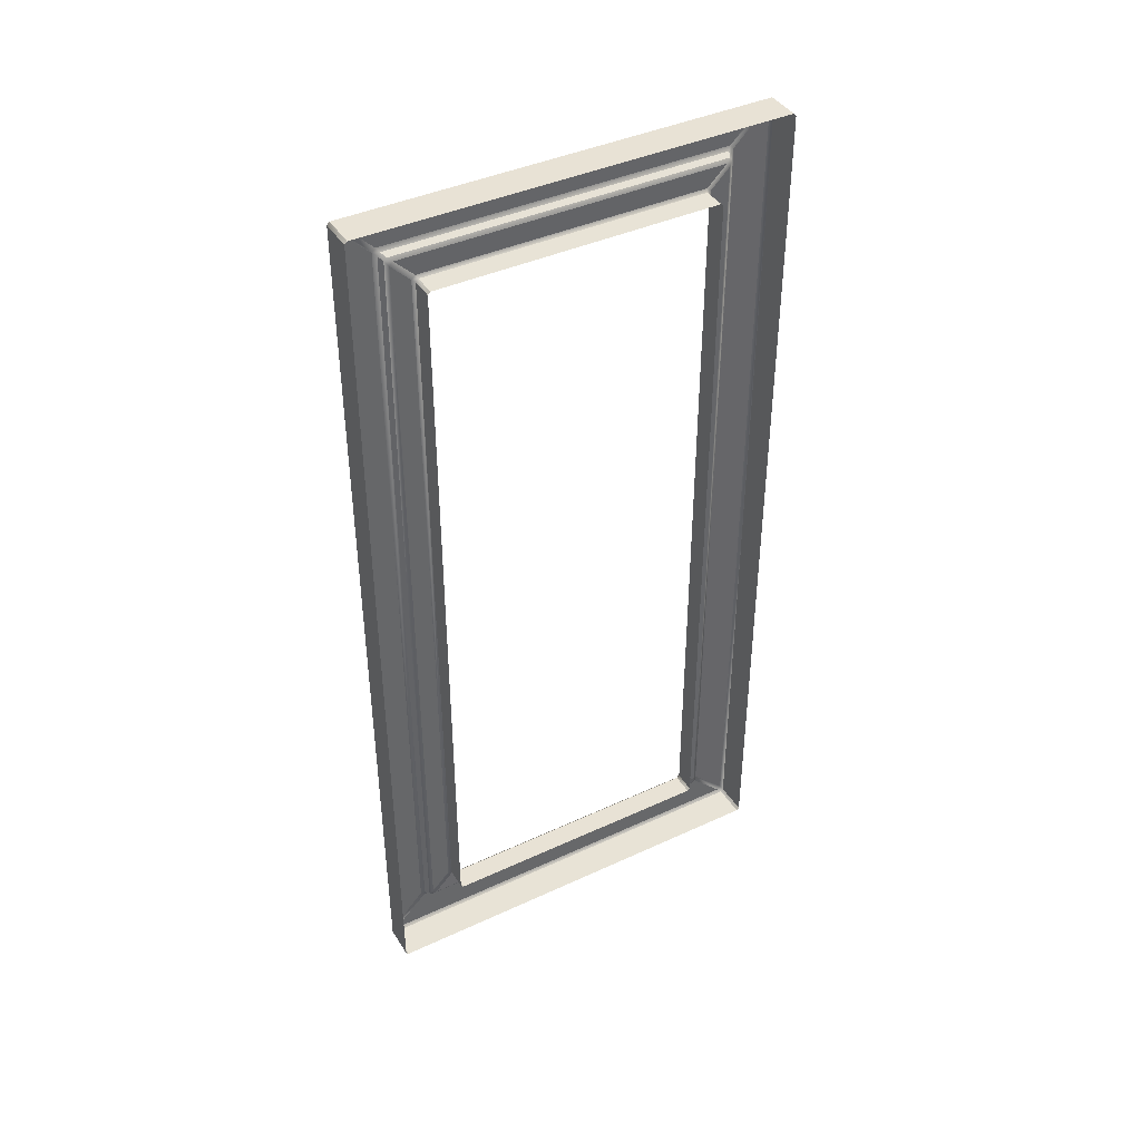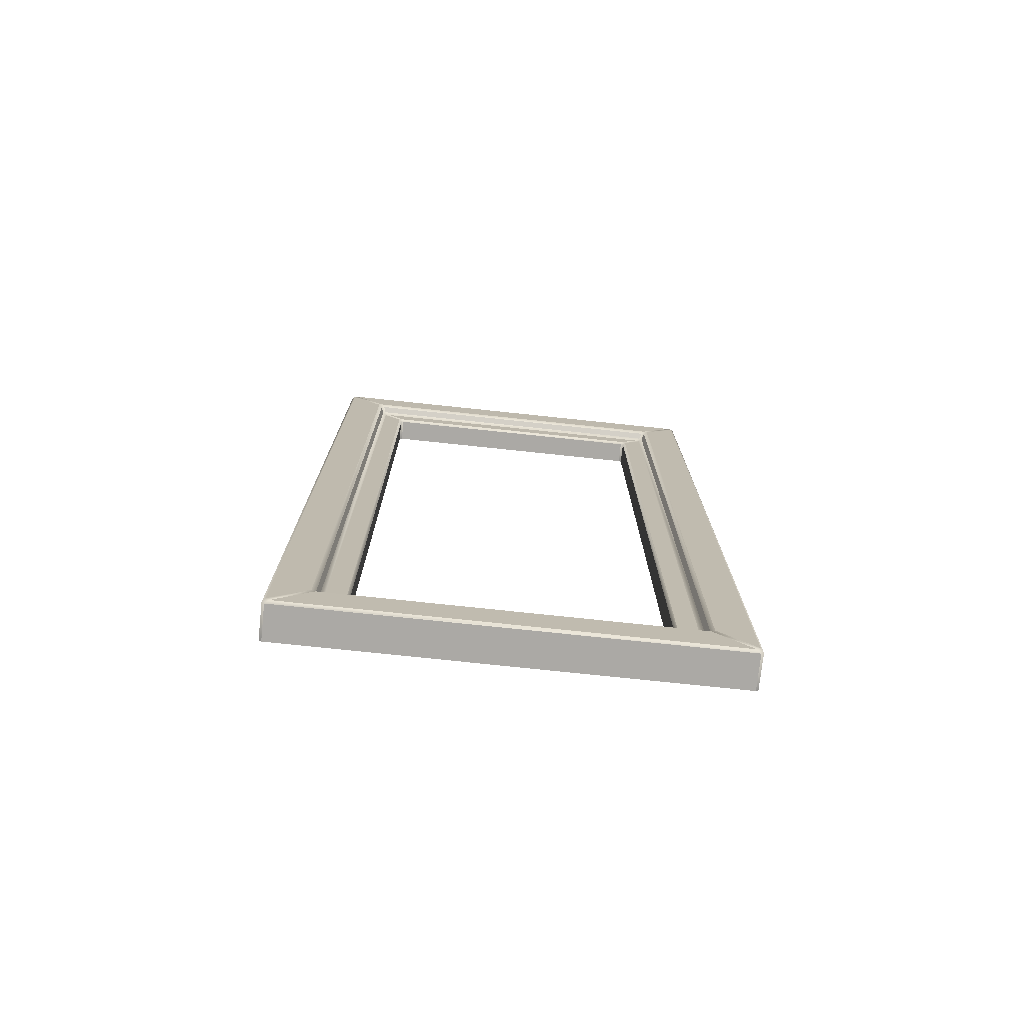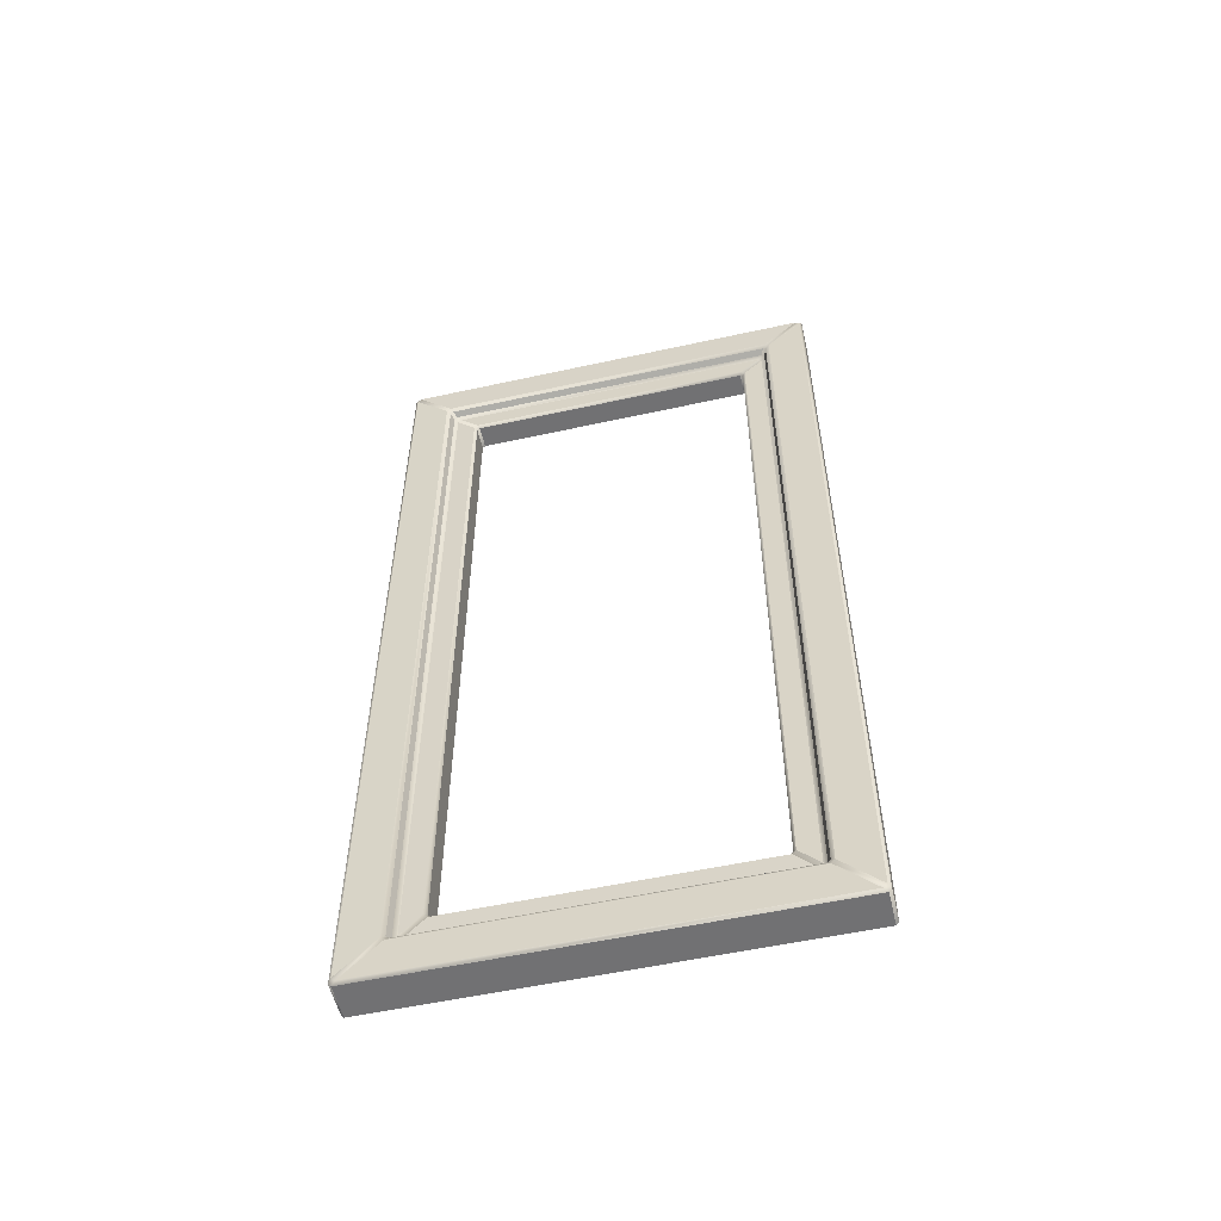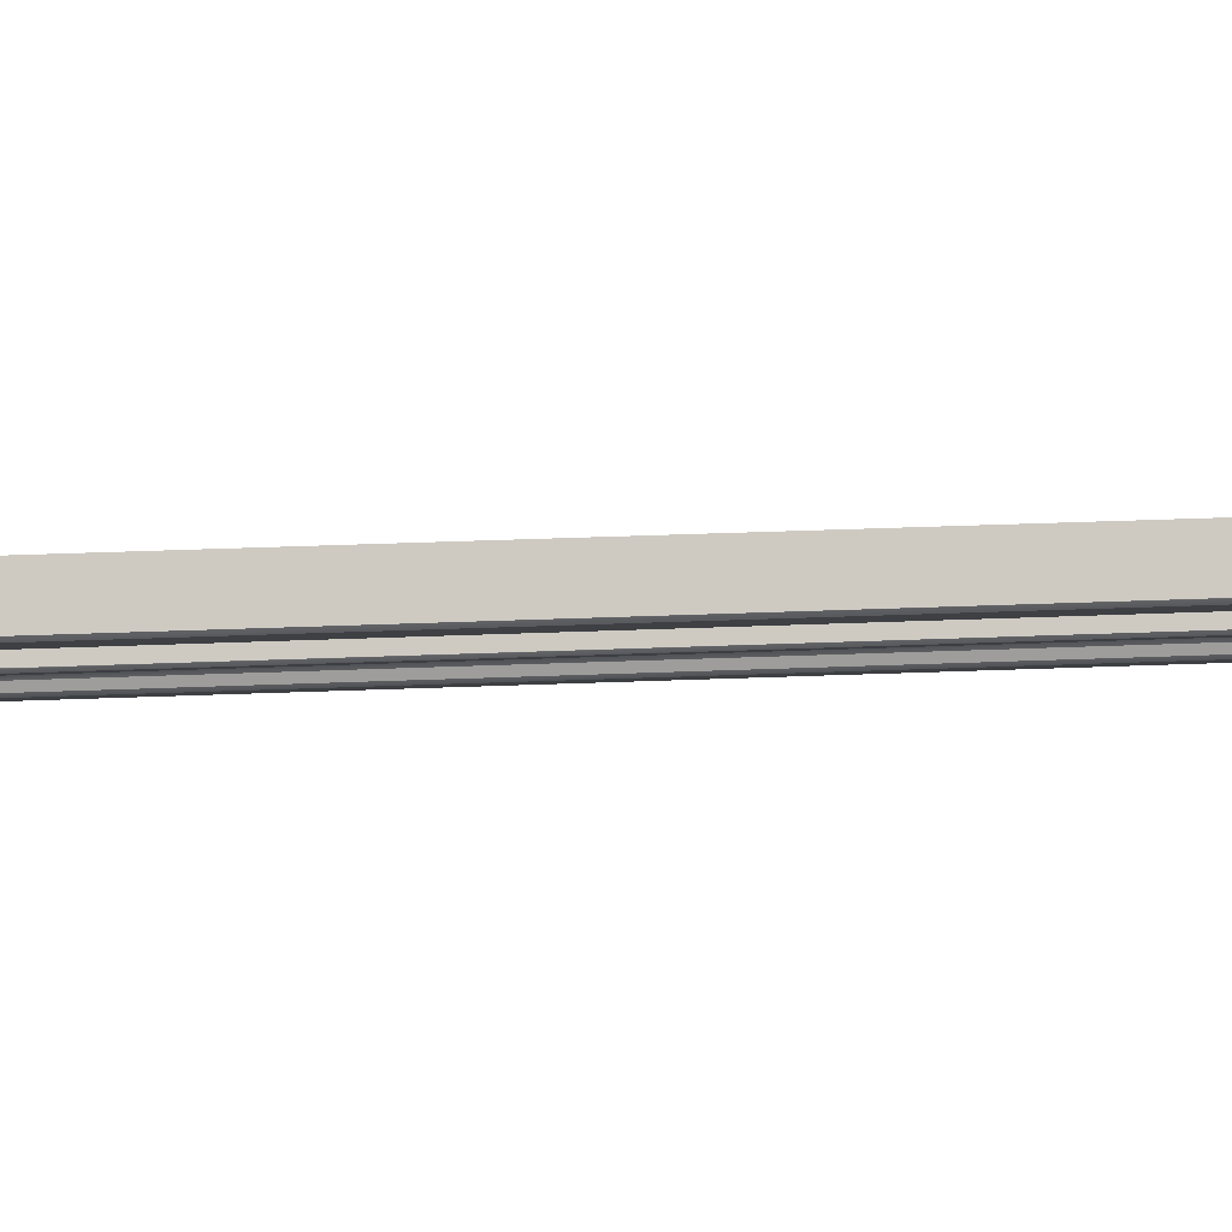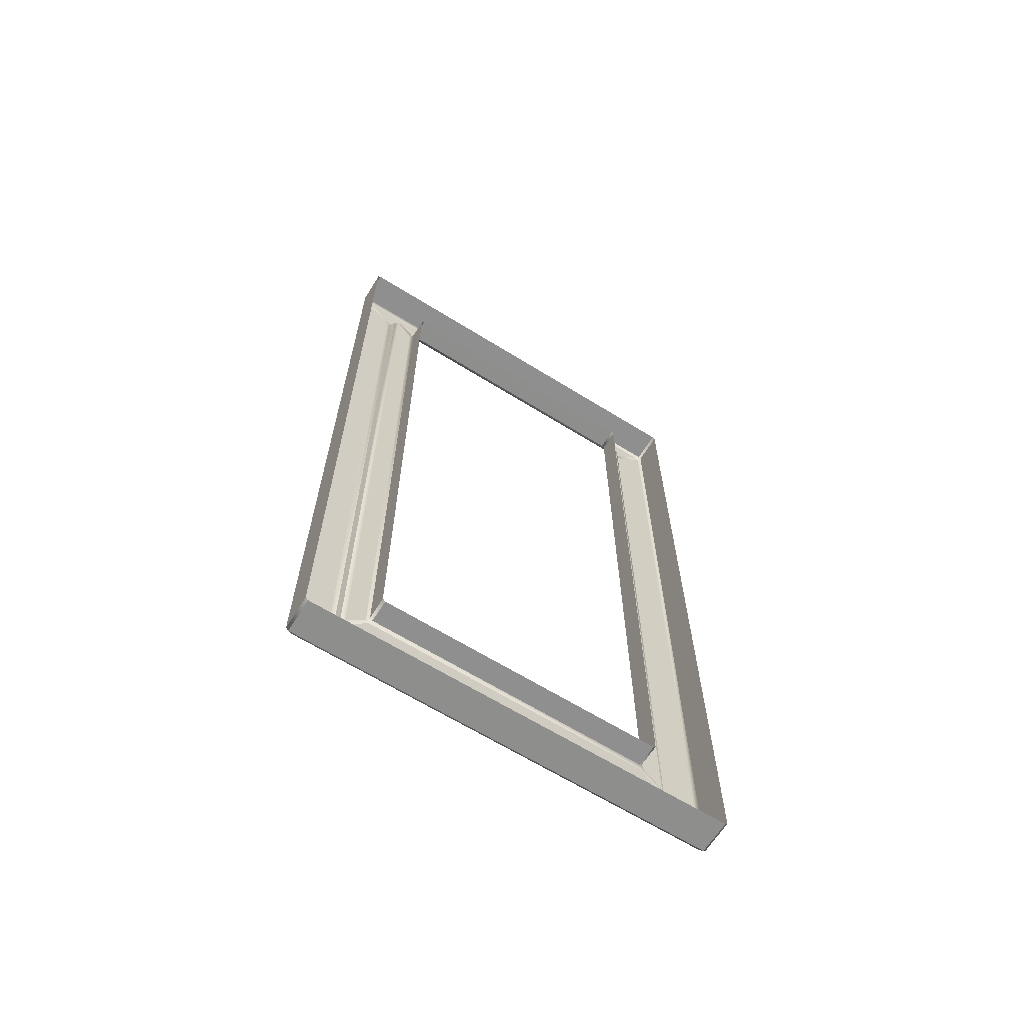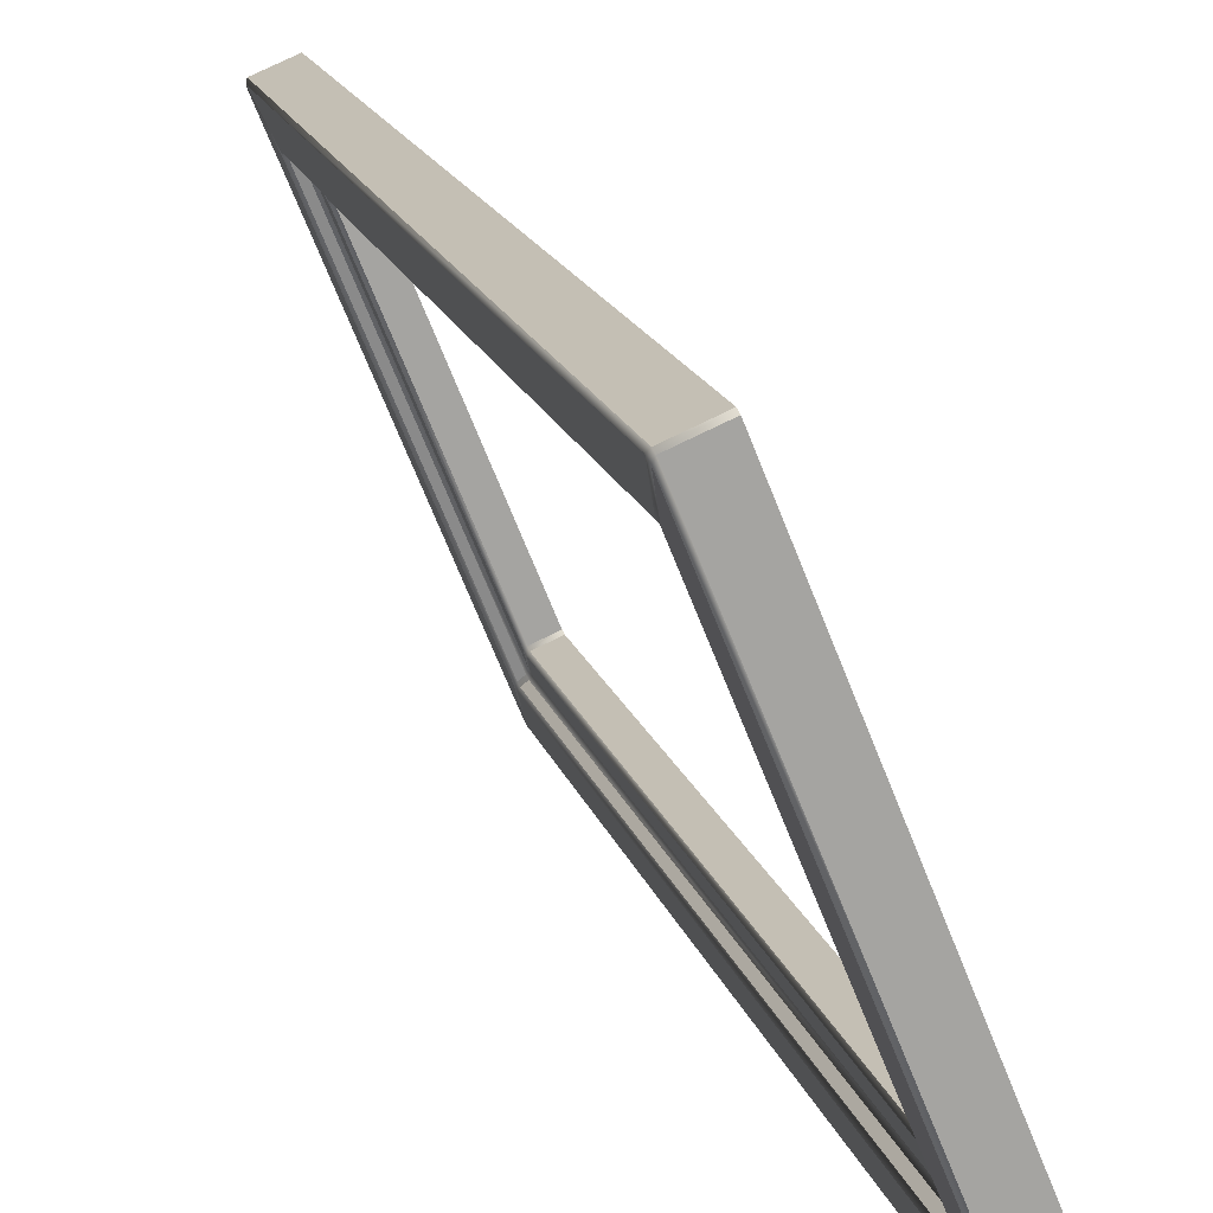
<metadata>
{"format":"obj","ext":"obj","renderer":"f3d","projection":"perspective","resolution":1024,"background":"white","views":[{"elev":41.2,"azim":38.4,"up":"+Y"},{"elev":-75.2,"azim":-118.3,"up":"+Y"},{"elev":-55.1,"azim":-99.2,"up":"+Y"},{"elev":63.5,"azim":-92.0,"up":"+Z"},{"elev":-65.1,"azim":35.8,"up":"+Y"},{"elev":16.2,"azim":-14.2,"up":"+Z"}]}
</metadata>
<code>
o Bistro_Research_Exterior_paris_building_11_5675
v -3.745 11.12 25.22
v -3.842 11.12 25.19
v -4.237 11.12 26.43
v -4.334 11.12 26.39
v -4.24 11.12 26.43
v -4.337 11.12 26.39
v -4.24 8.382 26.43
v -4.337 8.382 26.39
v -4.237 8.374 26.43
v -4.334 8.374 26.39
v -3.745 8.374 25.22
v -3.842 8.374 25.19
v -3.742 8.382 25.22
v -3.839 8.382 25.18
v -3.742 11.12 25.22
v -3.839 11.12 25.18
v -3.854 11.12 25.19
v -3.896 11.01 25.29
v -4.337 11.12 26.37
v -4.297 11.01 26.27
v -4.341 11.1 26.38
v -4.301 11 26.28
v -4.341 8.393 26.38
v -4.301 8.502 26.28
v -4.337 8.382 26.37
v -4.297 8.491 26.27
v -3.854 8.382 25.19
v -3.896 8.491 25.29
v -3.85 8.393 25.18
v -3.892 8.502 25.28
v -3.85 11.1 25.18
v -3.892 11 25.28
v -3.892 11 25.3
v -3.878 10.99 25.32
v -4.287 11 26.27
v -4.266 10.99 26.27
v -4.29 10.99 26.28
v -4.269 10.98 26.28
v -4.29 8.51 26.28
v -4.269 8.519 26.28
v -4.287 8.502 26.27
v -4.266 8.51 26.27
v -3.892 8.502 25.3
v -3.878 8.51 25.32
v -3.889 8.51 25.3
v -3.875 8.519 25.31
v -3.889 10.99 25.3
v -3.875 10.98 25.31
v -3.877 10.98 25.33
v -3.899 10.92 25.39
v -4.254 10.98 26.26
v -4.232 10.92 26.2
v -4.258 10.97 26.27
v -4.237 10.91 26.21
v -4.258 8.533 26.27
v -4.237 8.592 26.21
v -4.254 8.521 26.26
v -4.232 8.58 26.2
v -3.877 8.521 25.33
v -3.899 8.58 25.39
v -3.872 8.533 25.32
v -3.895 8.592 25.38
v -3.872 10.96 25.32
v -3.895 10.91 25.38
v -3.894 10.91 25.4
v -3.83 10.91 25.42
v -4.223 10.91 26.2
v -4.159 10.91 26.23
v -4.226 10.9 26.21
v -4.162 10.9 26.23
v -4.226 8.596 26.21
v -4.162 8.596 26.23
v -4.223 8.588 26.2
v -4.159 8.588 26.23
v -3.894 8.588 25.4
v -3.83 8.588 25.42
v -3.891 8.596 25.39
v -3.827 8.596 25.41
v -3.891 10.9 25.39
v -3.827 10.9 25.41
f 1 2 3
f 2 4 3
f 5 6 7
f 6 8 7
f 9 10 11
f 10 12 11
f 13 14 15
f 14 16 15
f 17 18 19
f 18 20 19
f 21 22 23
f 22 24 23
f 25 26 27
f 26 28 27
f 29 30 31
f 30 32 31
f 33 34 35
f 34 36 35
f 37 38 39
f 38 40 39
f 41 42 43
f 42 44 43
f 45 46 47
f 46 48 47
f 49 50 51
f 50 52 51
f 53 54 55
f 54 56 55
f 57 58 59
f 58 60 59
f 61 62 63
f 62 64 63
f 65 66 67
f 66 68 67
f 69 70 71
f 70 72 71
f 73 74 75
f 74 76 75
f 77 78 79
f 78 80 79
f 1 15 2
f 15 16 2
f 2 17 4
f 17 19 4
f 4 6 3
f 6 5 3
f 6 21 8
f 21 23 8
f 8 10 7
f 10 9 7
f 10 25 12
f 25 27 12
f 12 14 11
f 14 13 11
f 14 29 16
f 29 31 16
f 33 47 34
f 47 48 34
f 36 38 35
f 38 37 35
f 40 42 39
f 42 41 39
f 44 46 43
f 46 45 43
f 65 79 66
f 79 80 66
f 68 70 67
f 70 69 67
f 72 74 71
f 74 73 71
f 76 78 75
f 78 77 75
f 16 31 2
f 31 17 2
f 17 31 18
f 31 32 18
f 32 47 18
f 45 47 32
f 47 33 18
f 30 45 32
f 18 33 20
f 43 45 30
f 33 35 20
f 28 43 30
f 41 43 28
f 28 30 27
f 30 29 27
f 27 29 14
f 12 27 14
f 26 41 28
f 39 41 26
f 24 39 26
f 37 39 24
f 24 26 23
f 26 25 23
f 23 25 10
f 8 23 10
f 22 37 24
f 35 37 22
f 20 35 22
f 20 22 19
f 22 21 19
f 19 21 6
f 4 19 6
f 34 49 36
f 63 49 34
f 48 63 34
f 49 51 36
f 49 63 50
f 36 51 38
f 61 63 48
f 46 61 48
f 63 64 50
f 59 61 46
f 44 59 46
f 62 61 59
f 57 59 44
f 42 57 44
f 60 62 59
f 55 57 42
f 40 55 42
f 58 57 55
f 53 55 40
f 38 53 40
f 51 53 38
f 56 58 55
f 54 53 51
f 52 54 51
f 56 71 58
f 69 71 56
f 54 69 56
f 71 73 58
f 58 73 60
f 67 69 54
f 52 67 54
f 73 75 60
f 65 67 52
f 60 75 62
f 50 65 52
f 75 77 62
f 79 65 50
f 62 77 64
f 64 79 50
f 77 79 64

</code>
